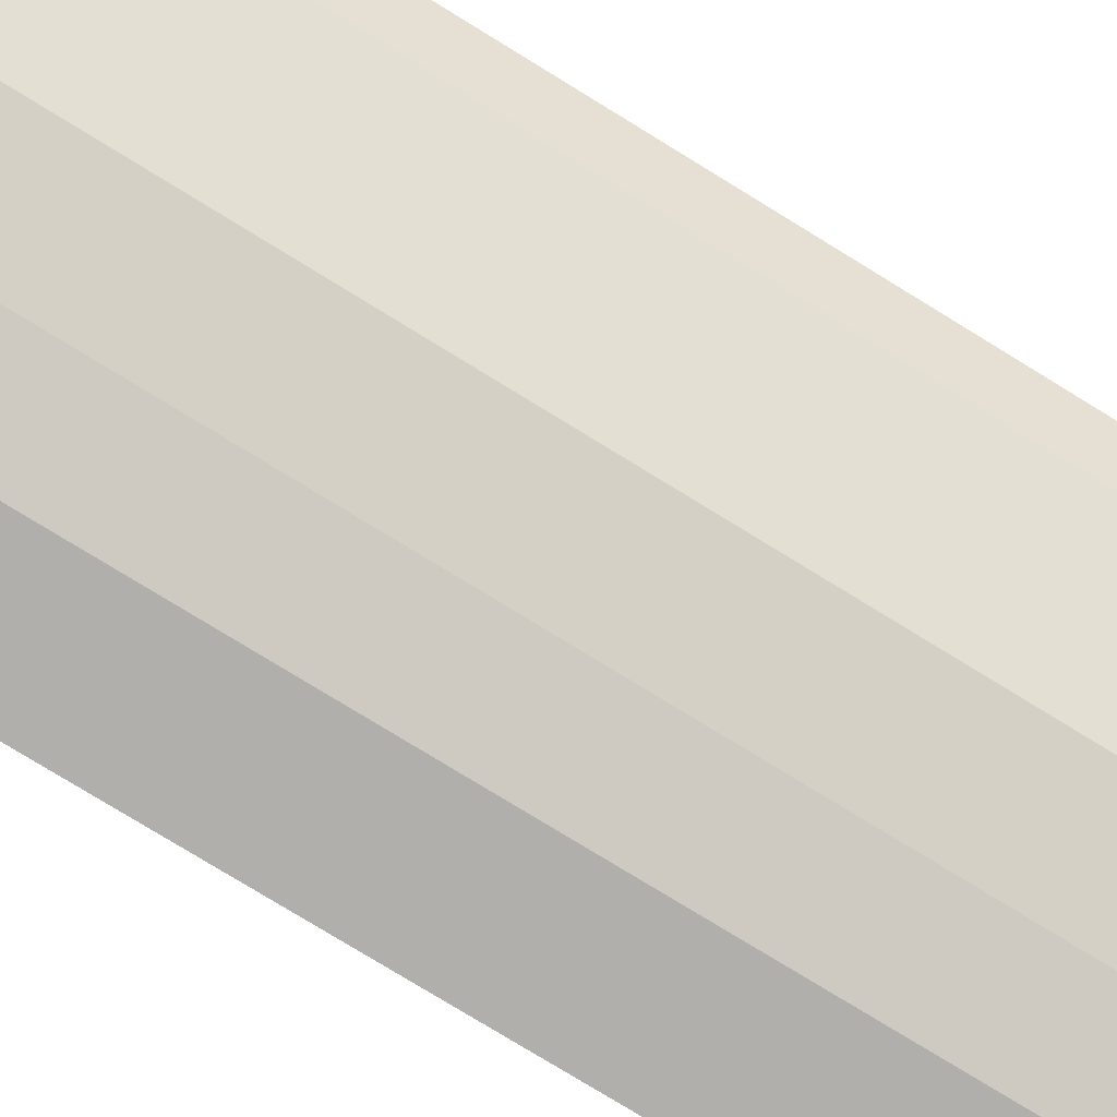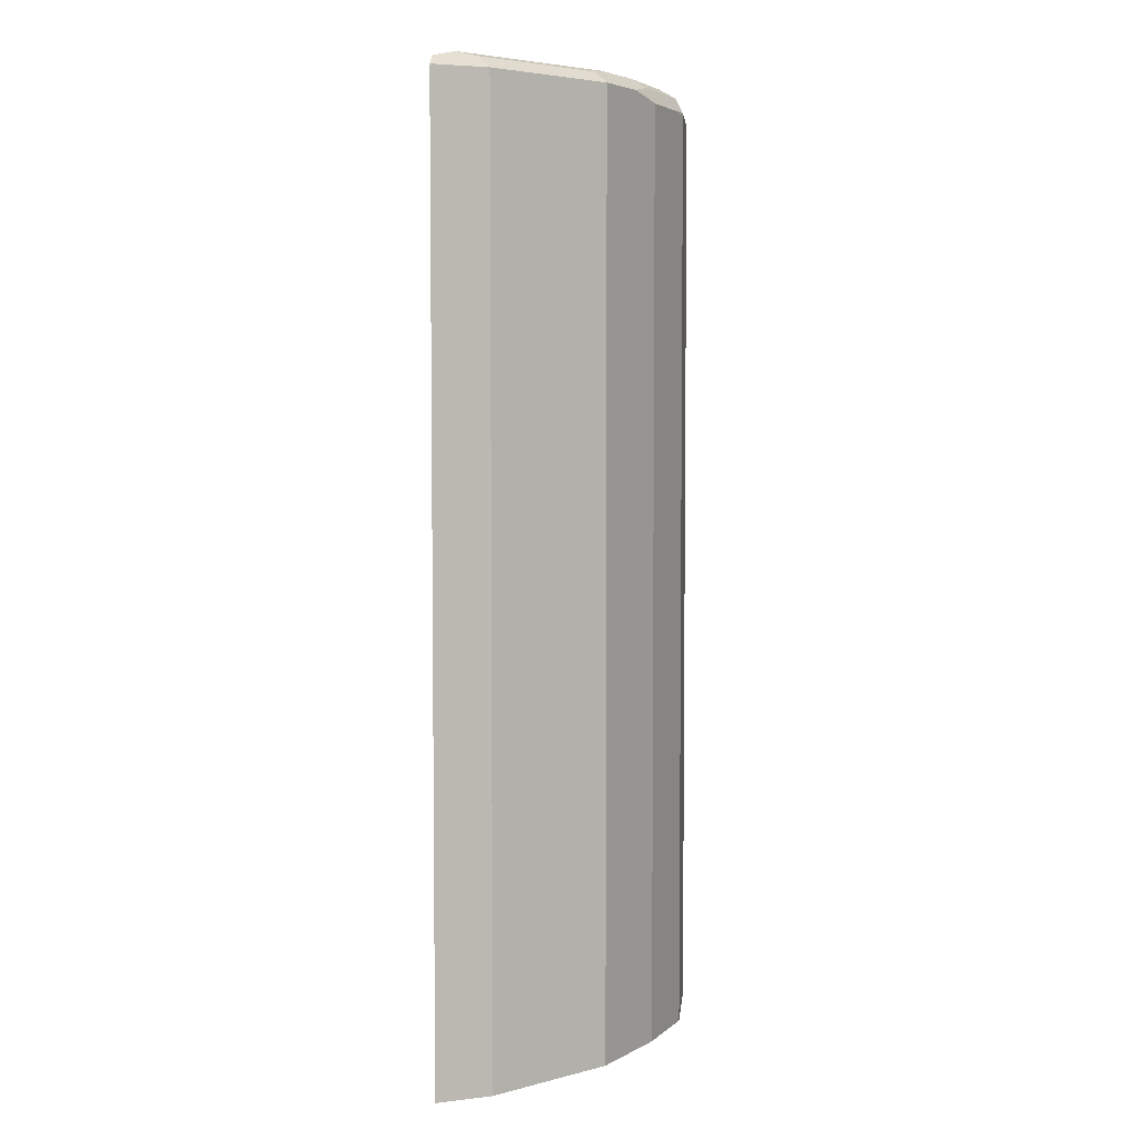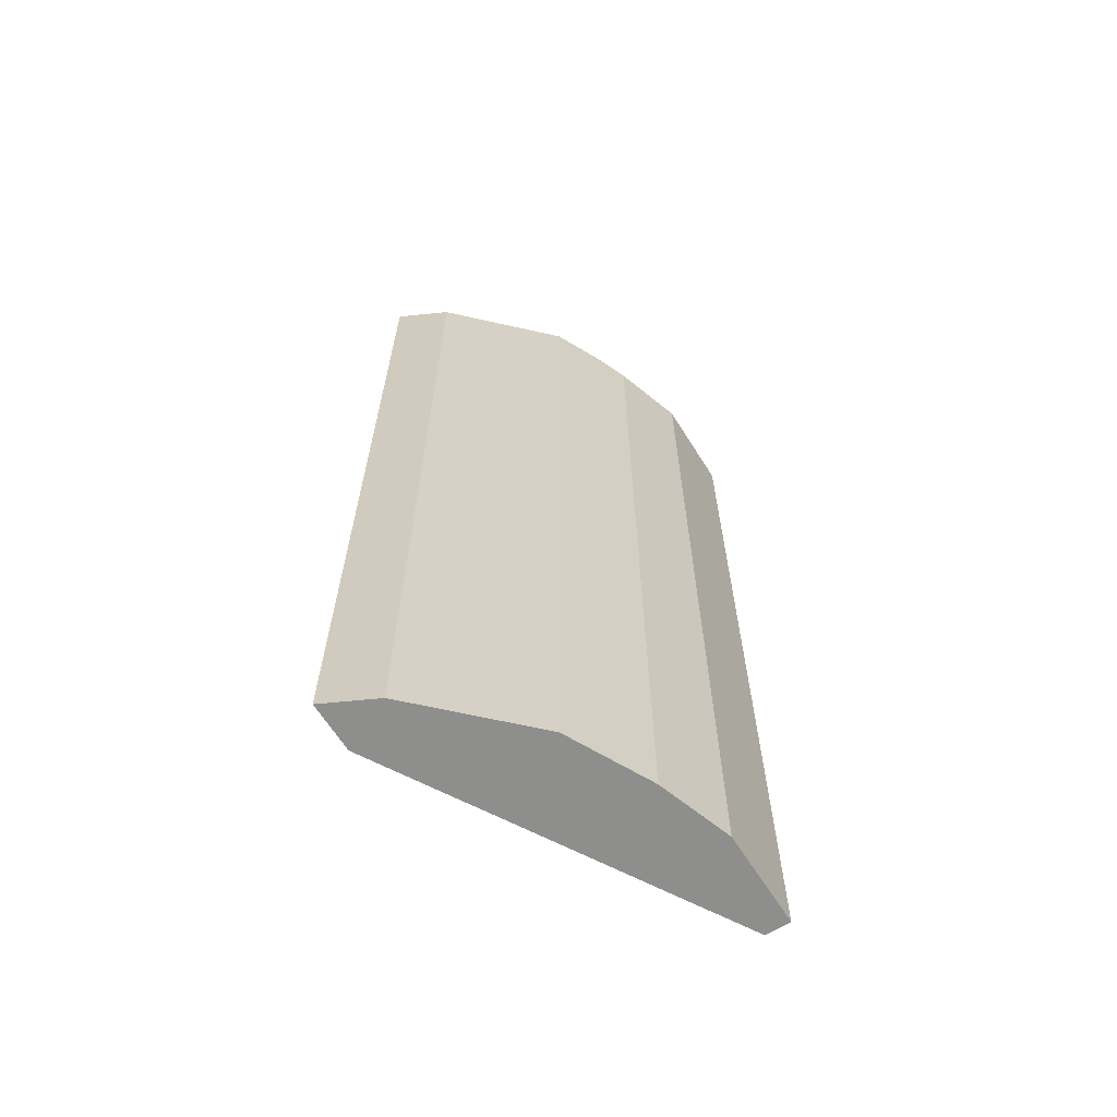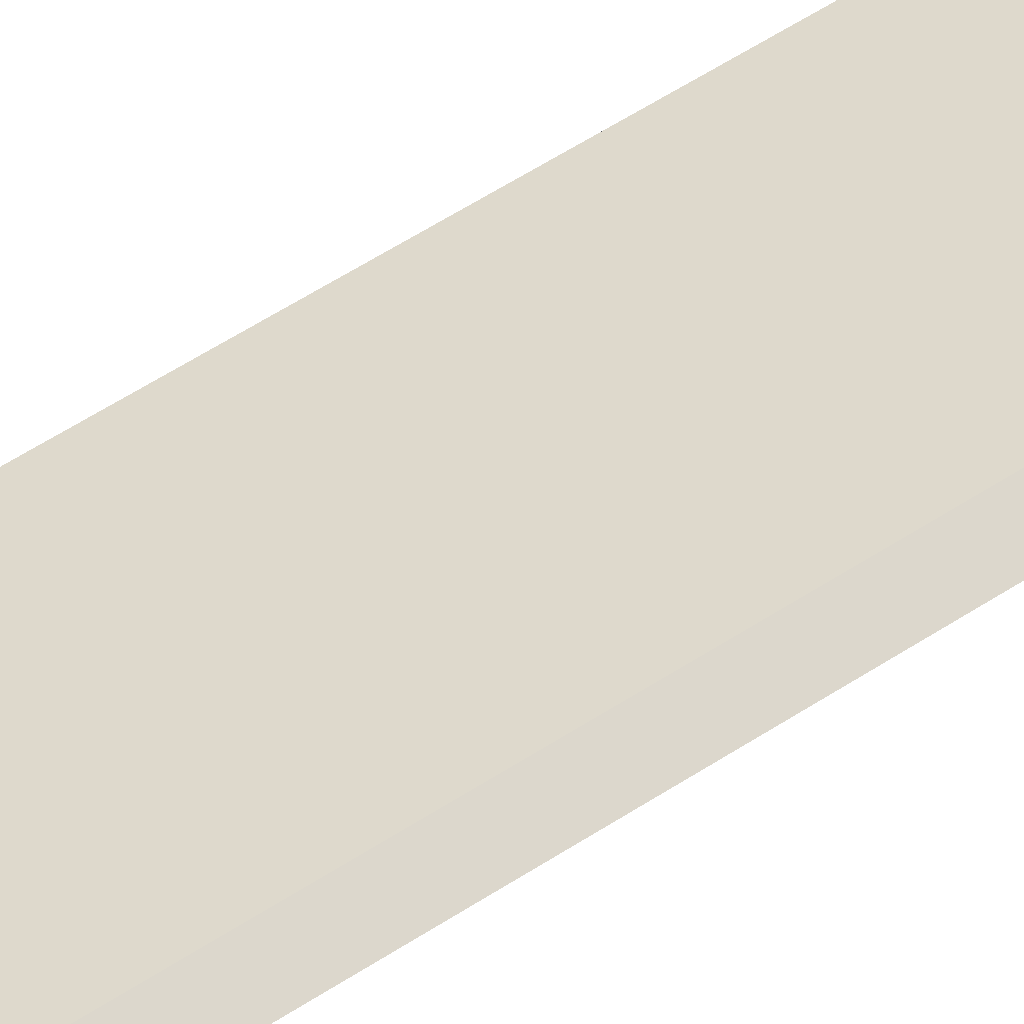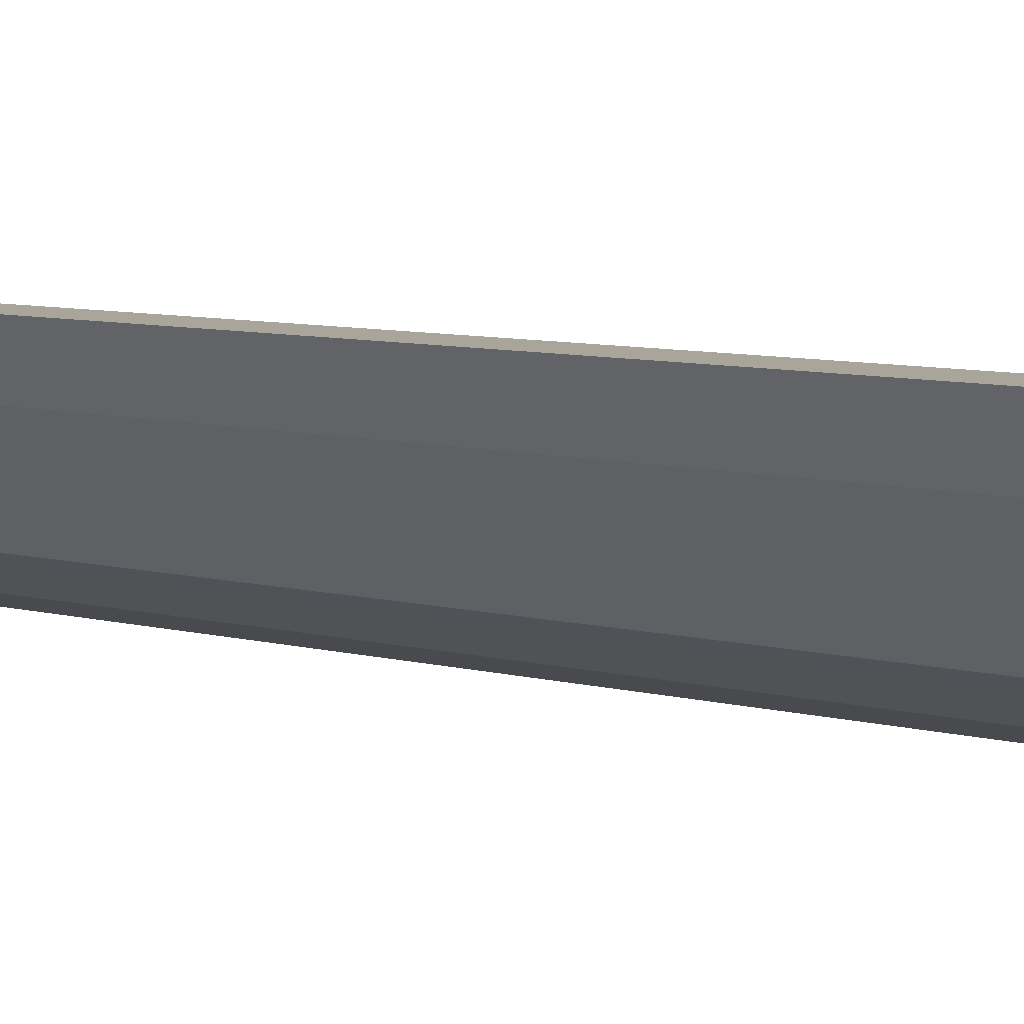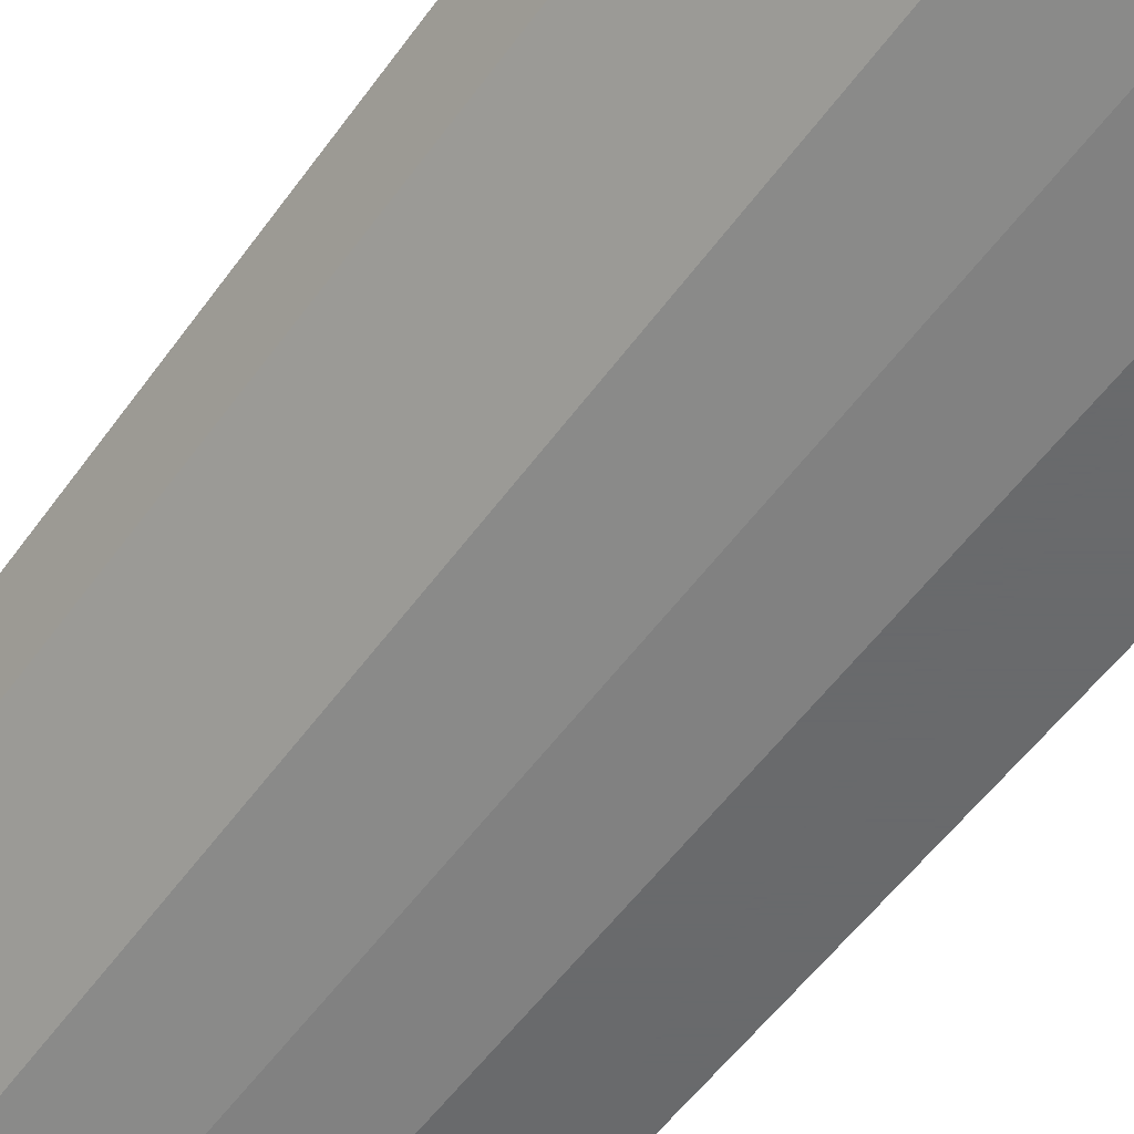
<metadata>
{"format":"obj","ext":"obj","renderer":"f3d","projection":"perspective","resolution":1024,"background":"white","views":[{"elev":-78.2,"azim":58.5,"up":"+Z"},{"elev":4.6,"azim":95.5,"up":"+Y"},{"elev":-64.8,"azim":122.2,"up":"+Y"},{"elev":73.0,"azim":59.1,"up":"+Z"},{"elev":7.7,"azim":127.3,"up":"+Z"},{"elev":-52.9,"azim":145.5,"up":"+Z"}]}
</metadata>
<code>
v 0.4656 0.6744 -0.4321
v 0.4342 0.6765 -0.4948
v 0.4645 0.6765 -0.4342
v 0.4649 0.6769 -0.4321
v 0.4656 -0.4964 -0.4321
v 0.313 0.6765 -0.616
v 0.2979 0.6916 -0.6008
v 0.4191 0.6916 -0.4797
v 0.4241 0.6966 -0.4544
v 0.4467 0.689 -0.4321
v 0.4624 0.6786 -0.4321
v 0.4342 -0.4964 -0.4948
v 0.4049 -0.4964 -0.4321
v 0.2928 0.6563 -0.6261
v 0.2524 0.6765 -0.6463
v 0.313 -0.4964 -0.616
v 0.2121 0.6966 -0.6362
v 0.2726 0.6966 -0.6058
v 0.3029 0.6966 -0.5756
v 0.06059 0.6966 -0.6664
v 0.409 0.6892 -0.4393
v 0.4241 0.6883 -0.4321
v 0.3837 -0.4964 -0.4443
v 0.4049 0.6744 -0.4321
v 0.2928 -0.4964 -0.6261
v 0.2305 -0.4964 -0.6572
v 0.2121 0.6664 -0.6664
v 0.1212 0.6664 -0.6968
v 0.1616 0.6765 -0.6765
v 0.1111 0.6866 -0.6866
v 0.202 0.6866 -0.6563
v 0.1212 0.6966 -0.6664
v 0.04548 0.6892 -0.6513
v 0.0007075 0.6866 -0.6866
v 0.0007075 0.6866 -0.6763
v 0.4161 0.6873 -0.4321
v 0.0007075 -0.4964 -0.6661
v 0.3837 0.6563 -0.4443
v 0.4081 0.6783 -0.4321
v 0.04043 0.6765 -0.6463
v 0.0007075 0.666 -0.6661
v 0.2121 -0.4964 -0.6664
v 0.0007075 0.6664 -0.6968
v 0.1212 -0.4964 -0.6968
v 0.0007075 0.6669 -0.6664
v 0.0007075 -0.4964 -0.6968
f 20 34 35
f 20 30 34
f 20 32 30
f 13 38 23
f 21 33 36
f 21 36 22
f 20 33 21
f 23 38 41
f 20 35 33
f 17 30 32
f 15 27 28
f 15 26 27
f 15 31 17
f 15 30 31
f 15 29 30
f 15 28 29
f 14 26 15
f 14 25 26
f 13 24 38
f 17 31 30
f 23 41 37
f 34 46 37
f 24 40 41
f 9 22 10
f 40 45 41
f 36 40 39
f 35 45 40
f 34 45 35
f 34 41 45
f 34 37 41
f 34 43 46
f 33 40 36
f 33 35 40
f 28 46 43
f 28 44 46
f 28 30 29
f 28 34 30
f 28 43 34
f 27 44 28
f 27 42 44
f 26 42 27
f 24 41 38
f 24 39 40
f 9 21 22
f 2 16 6
f 9 32 20
f 2 11 3
f 2 10 11
f 2 9 10
f 2 8 9
f 2 7 8
f 2 6 7
f 1 12 2
f 1 5 12
f 2 12 16
f 1 13 5
f 1 39 24
f 1 36 39
f 1 10 22
f 1 11 10
f 1 4 11
f 1 3 4
f 1 2 3
f 9 20 21
f 1 24 13
f 3 11 4
f 1 22 36
f 5 23 37
f 5 13 23
f 9 17 32
f 9 18 17
f 9 19 18
f 7 9 8
f 7 19 9
f 7 18 19
f 7 17 18
f 6 25 14
f 7 15 17
f 6 15 7
f 6 14 15
f 5 16 12
f 5 25 16
f 5 26 25
f 5 42 26
f 5 44 42
f 6 16 25
f 5 46 44
f 5 37 46

</code>
